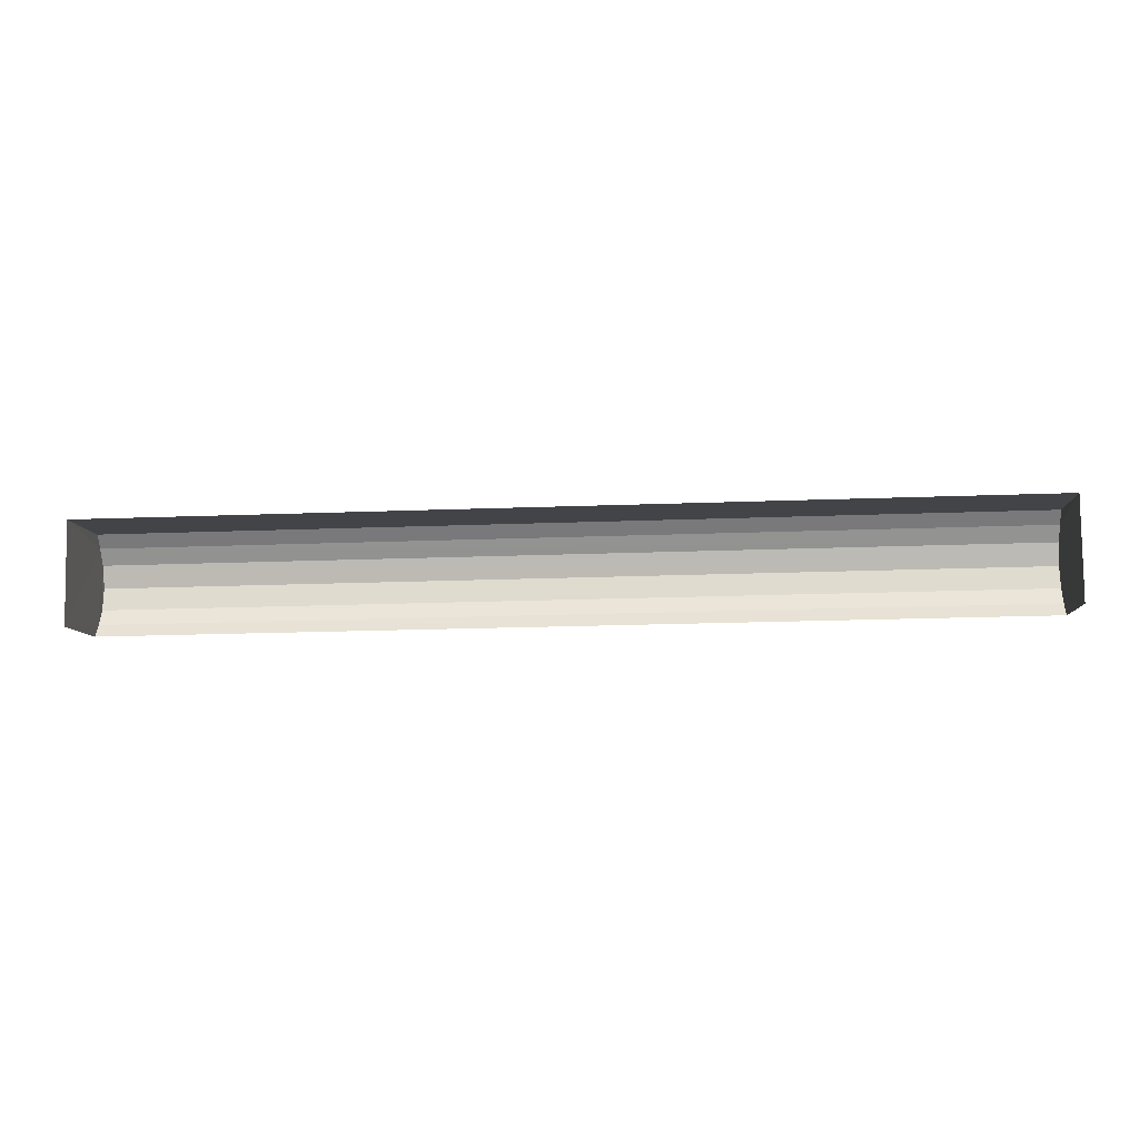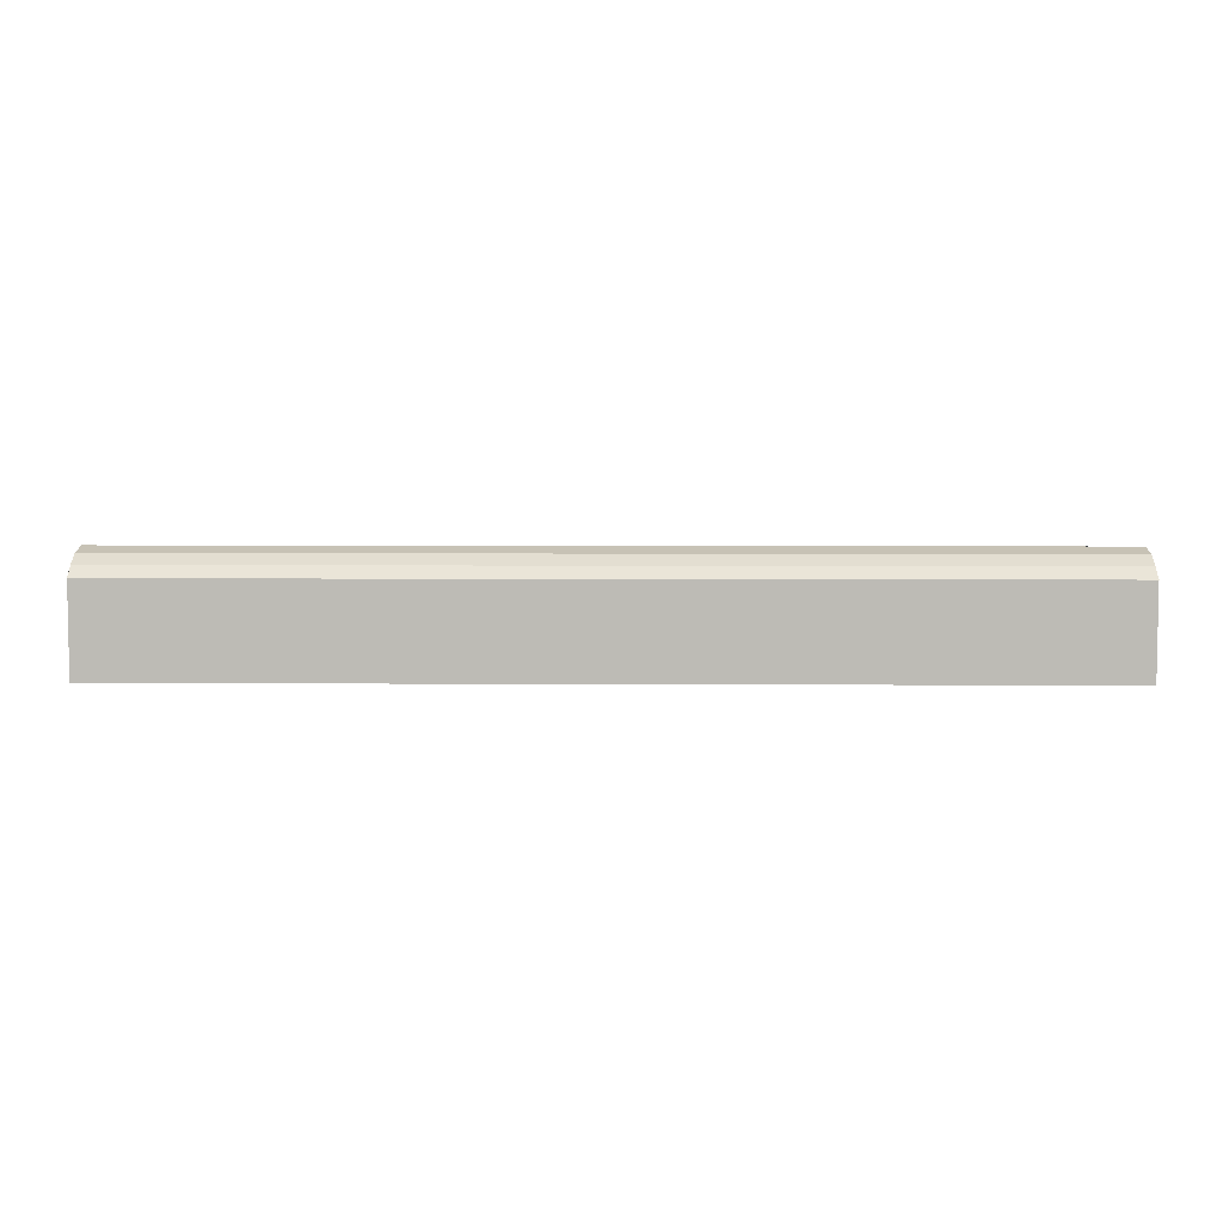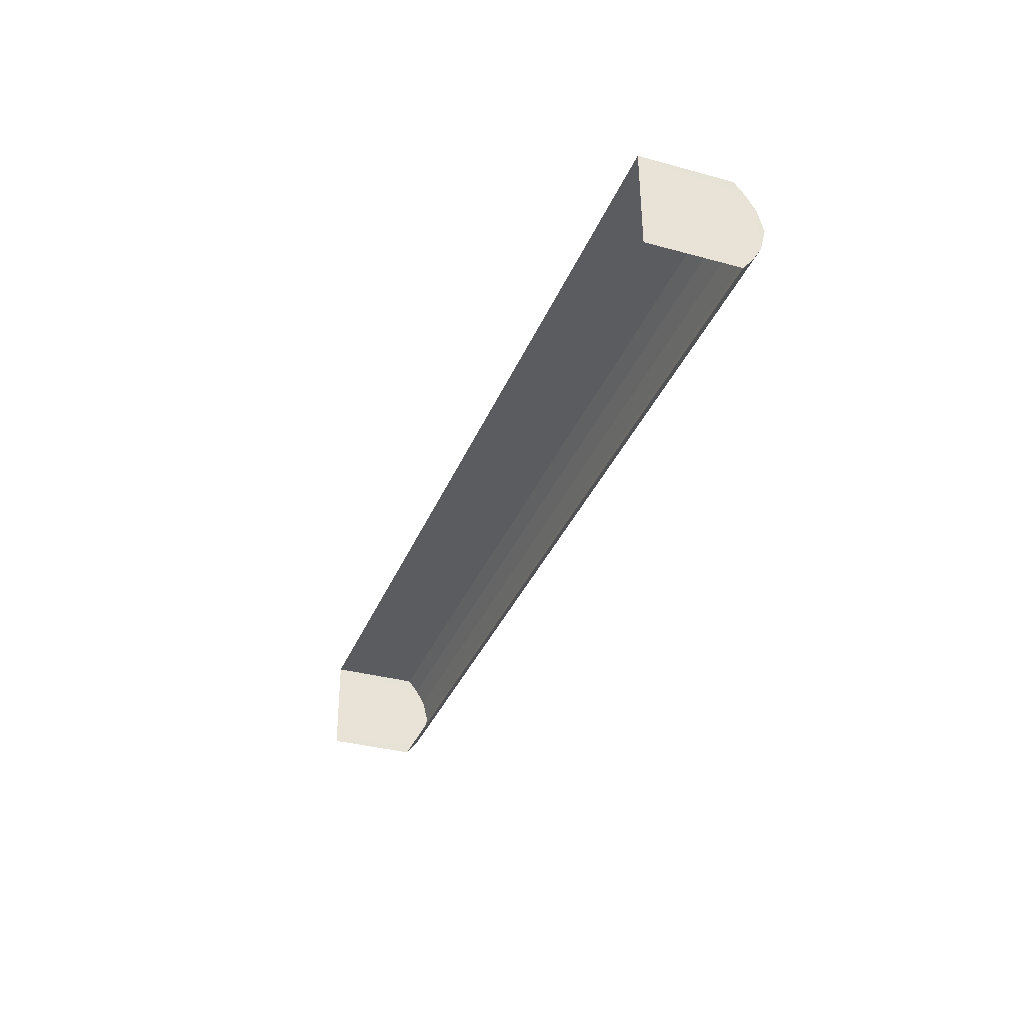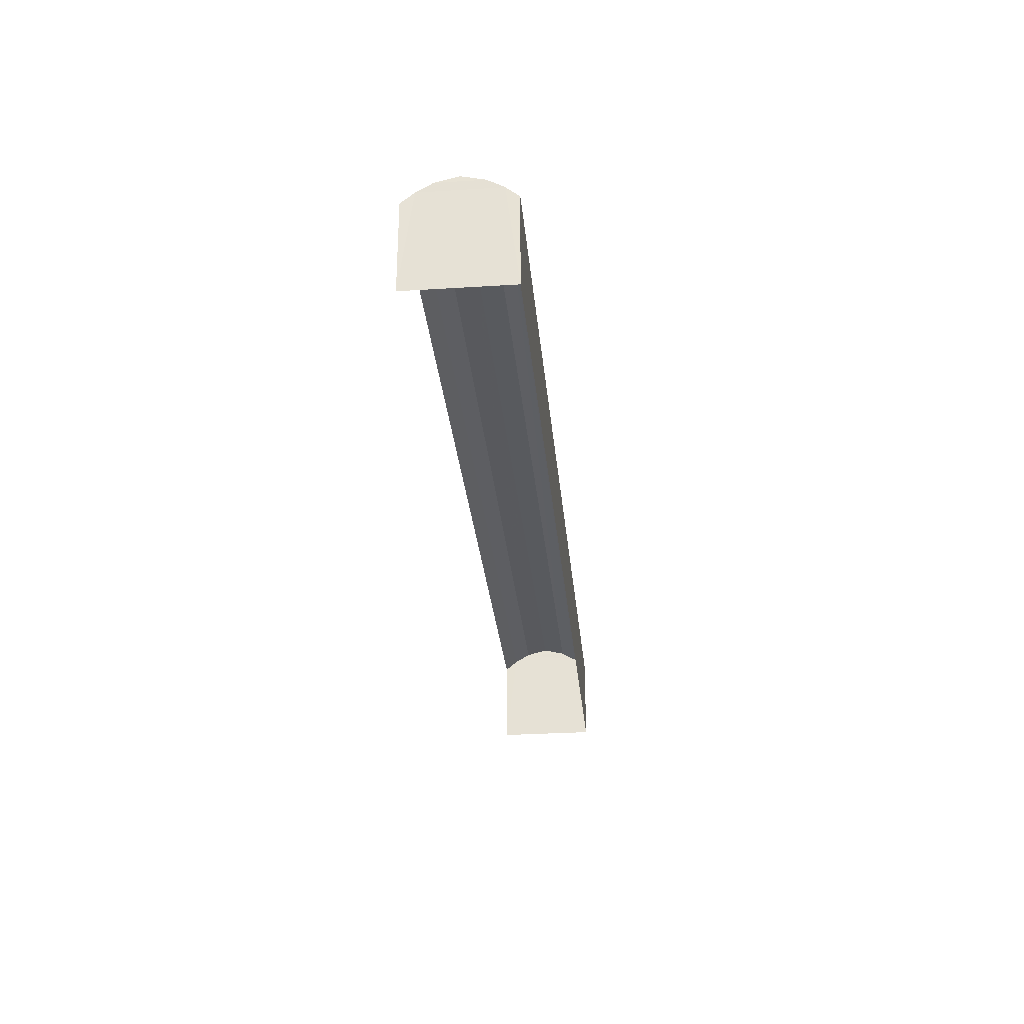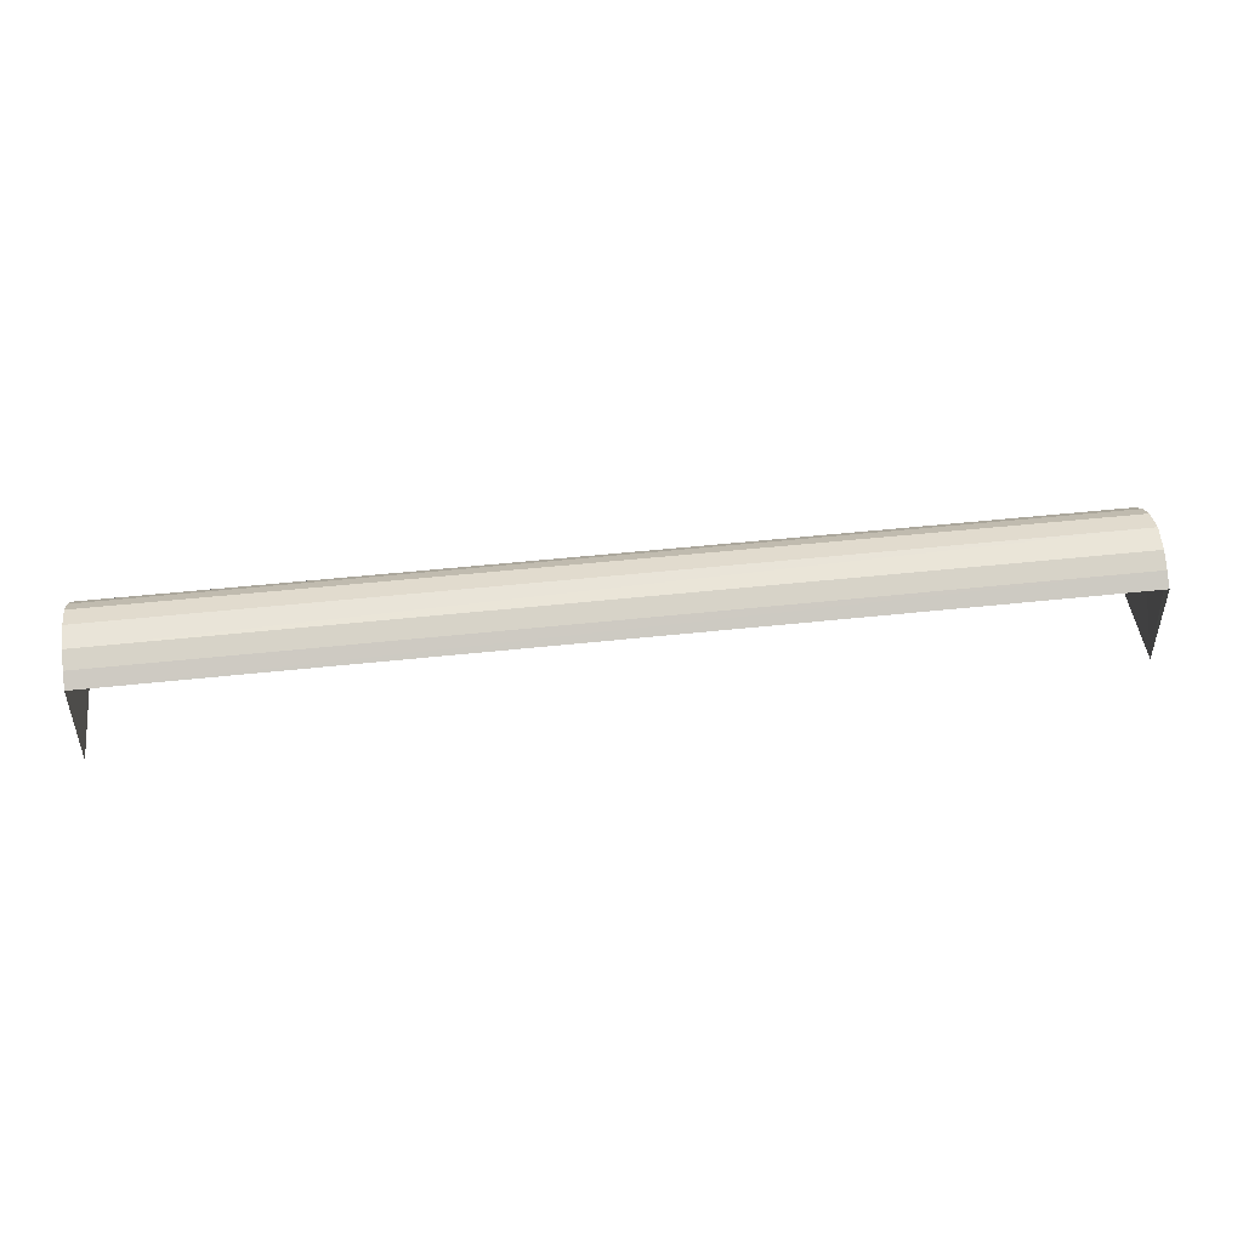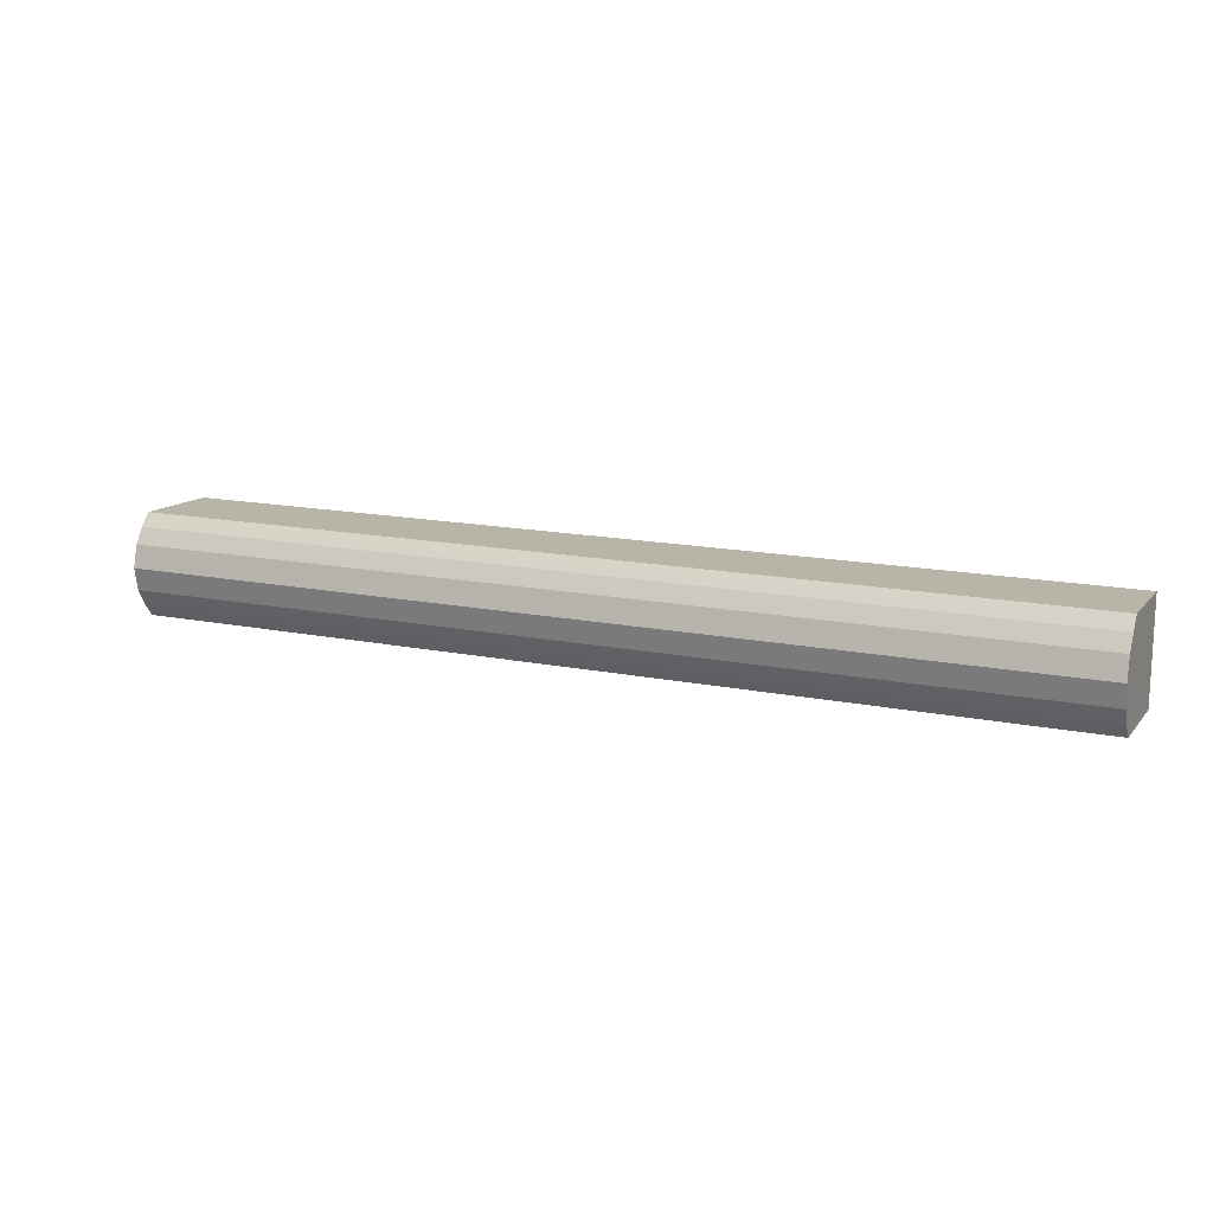
<metadata>
{"format":"obj","ext":"obj","renderer":"f3d","projection":"perspective","resolution":1024,"background":"white","views":[{"elev":-7.9,"azim":-175.9,"up":"+Y"},{"elev":5.6,"azim":-179.8,"up":"+Z"},{"elev":-34.2,"azim":-110.3,"up":"+Y"},{"elev":-29.7,"azim":94.5,"up":"+Z"},{"elev":47.4,"azim":-7.9,"up":"+Z"},{"elev":12.6,"azim":24.0,"up":"+Y"}]}
</metadata>
<code>
v -2.253e+05 -1.268e+05 15.9
v -2.253e+05 -1.268e+05 15.9
v -2.253e+05 -1.268e+05 15.9
v -2.253e+05 -1.268e+05 15.9
v -2.253e+05 -1.268e+05 21.02
v -2.253e+05 -1.268e+05 21.02
v -2.253e+05 -1.268e+05 21.49
v -2.253e+05 -1.268e+05 21.49
v -2.253e+05 -1.268e+05 21.76
v -2.253e+05 -1.268e+05 21.76
v -2.253e+05 -1.268e+05 20.49
v -2.253e+05 -1.268e+05 20.49
v -2.253e+05 -1.268e+05 21.02
v -2.253e+05 -1.268e+05 21.02
v -2.253e+05 -1.268e+05 20.49
v -2.253e+05 -1.268e+05 20.49
v -2.253e+05 -1.268e+05 21.49
v -2.253e+05 -1.268e+05 21.49
f 1 2 3
f 1 4 2
f 15 4 1
f 16 15 1
f 5 6 7
f 8 5 7
f 8 7 9
f 10 8 9
f 11 12 13
f 14 11 13
f 15 16 6
f 5 15 6
f 17 18 10
f 9 17 10
f 14 13 18
f 17 14 18
f 12 2 13
f 2 4 5
f 8 18 13
f 4 15 5
f 8 10 18
f 8 13 5
f 13 2 5
f 16 1 6
f 1 3 14
f 17 7 6
f 3 11 14
f 17 9 7
f 17 6 14
f 6 1 14
f 11 3 2
f 12 11 2

</code>
